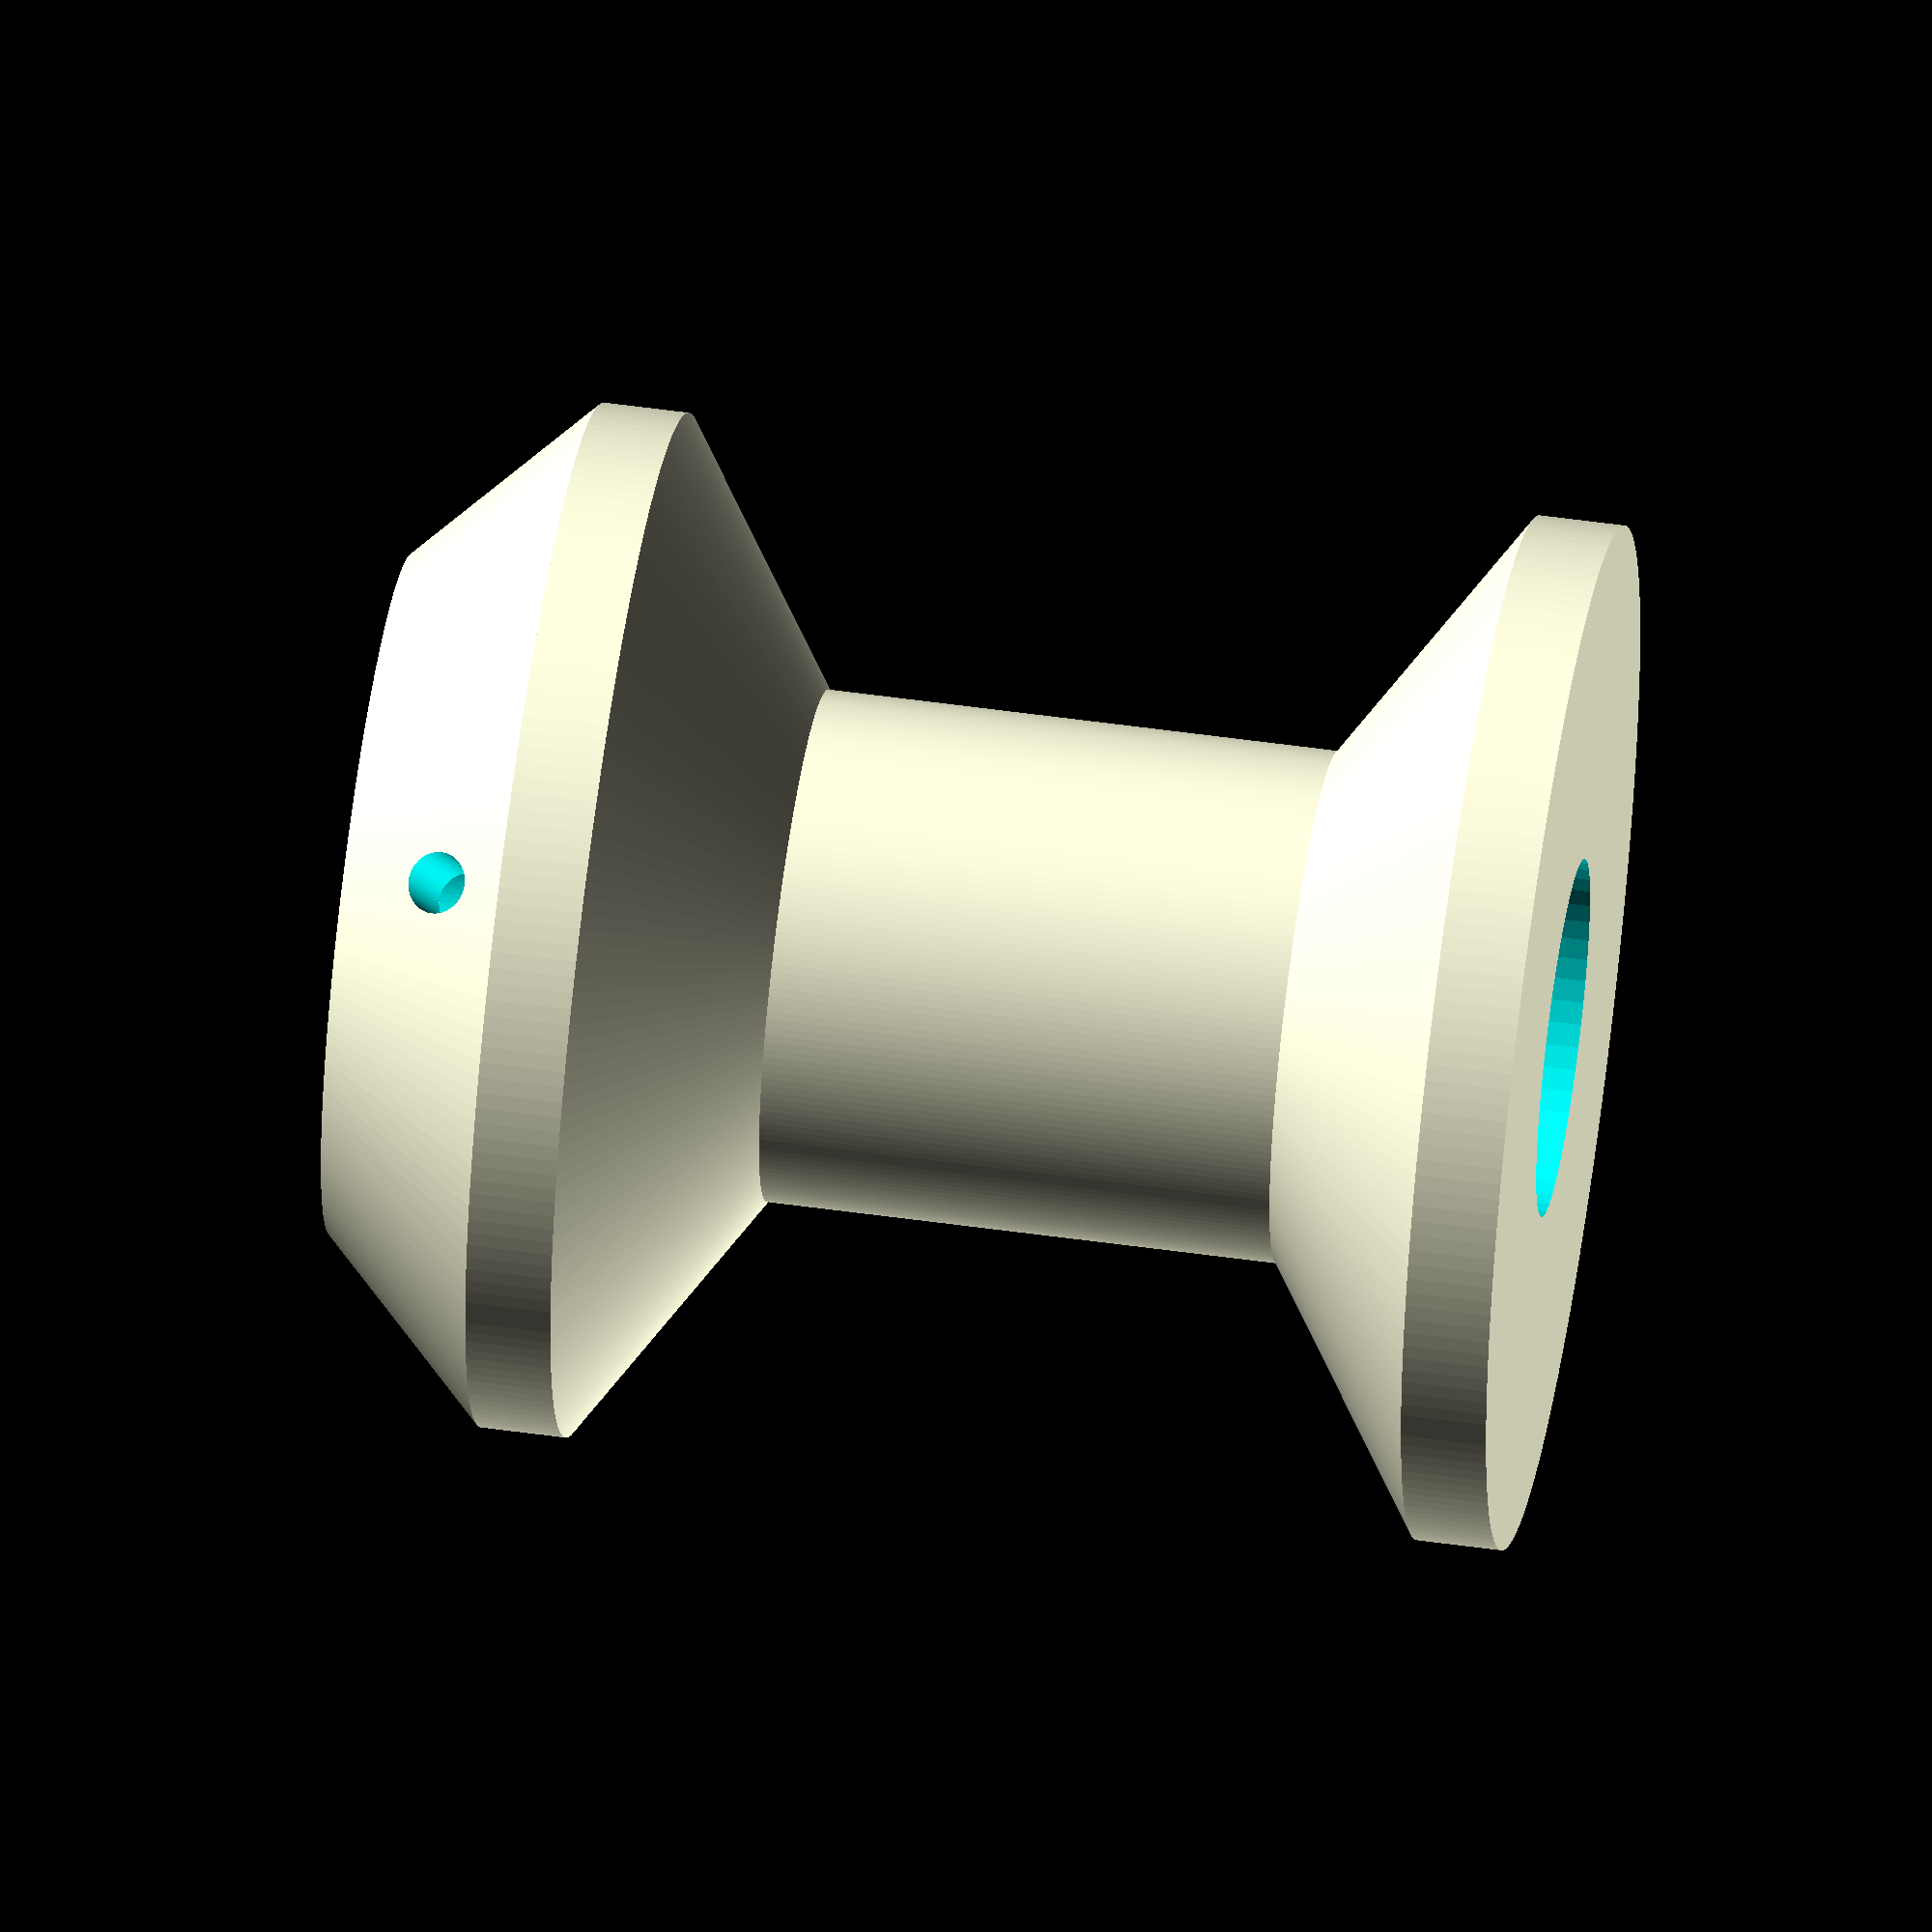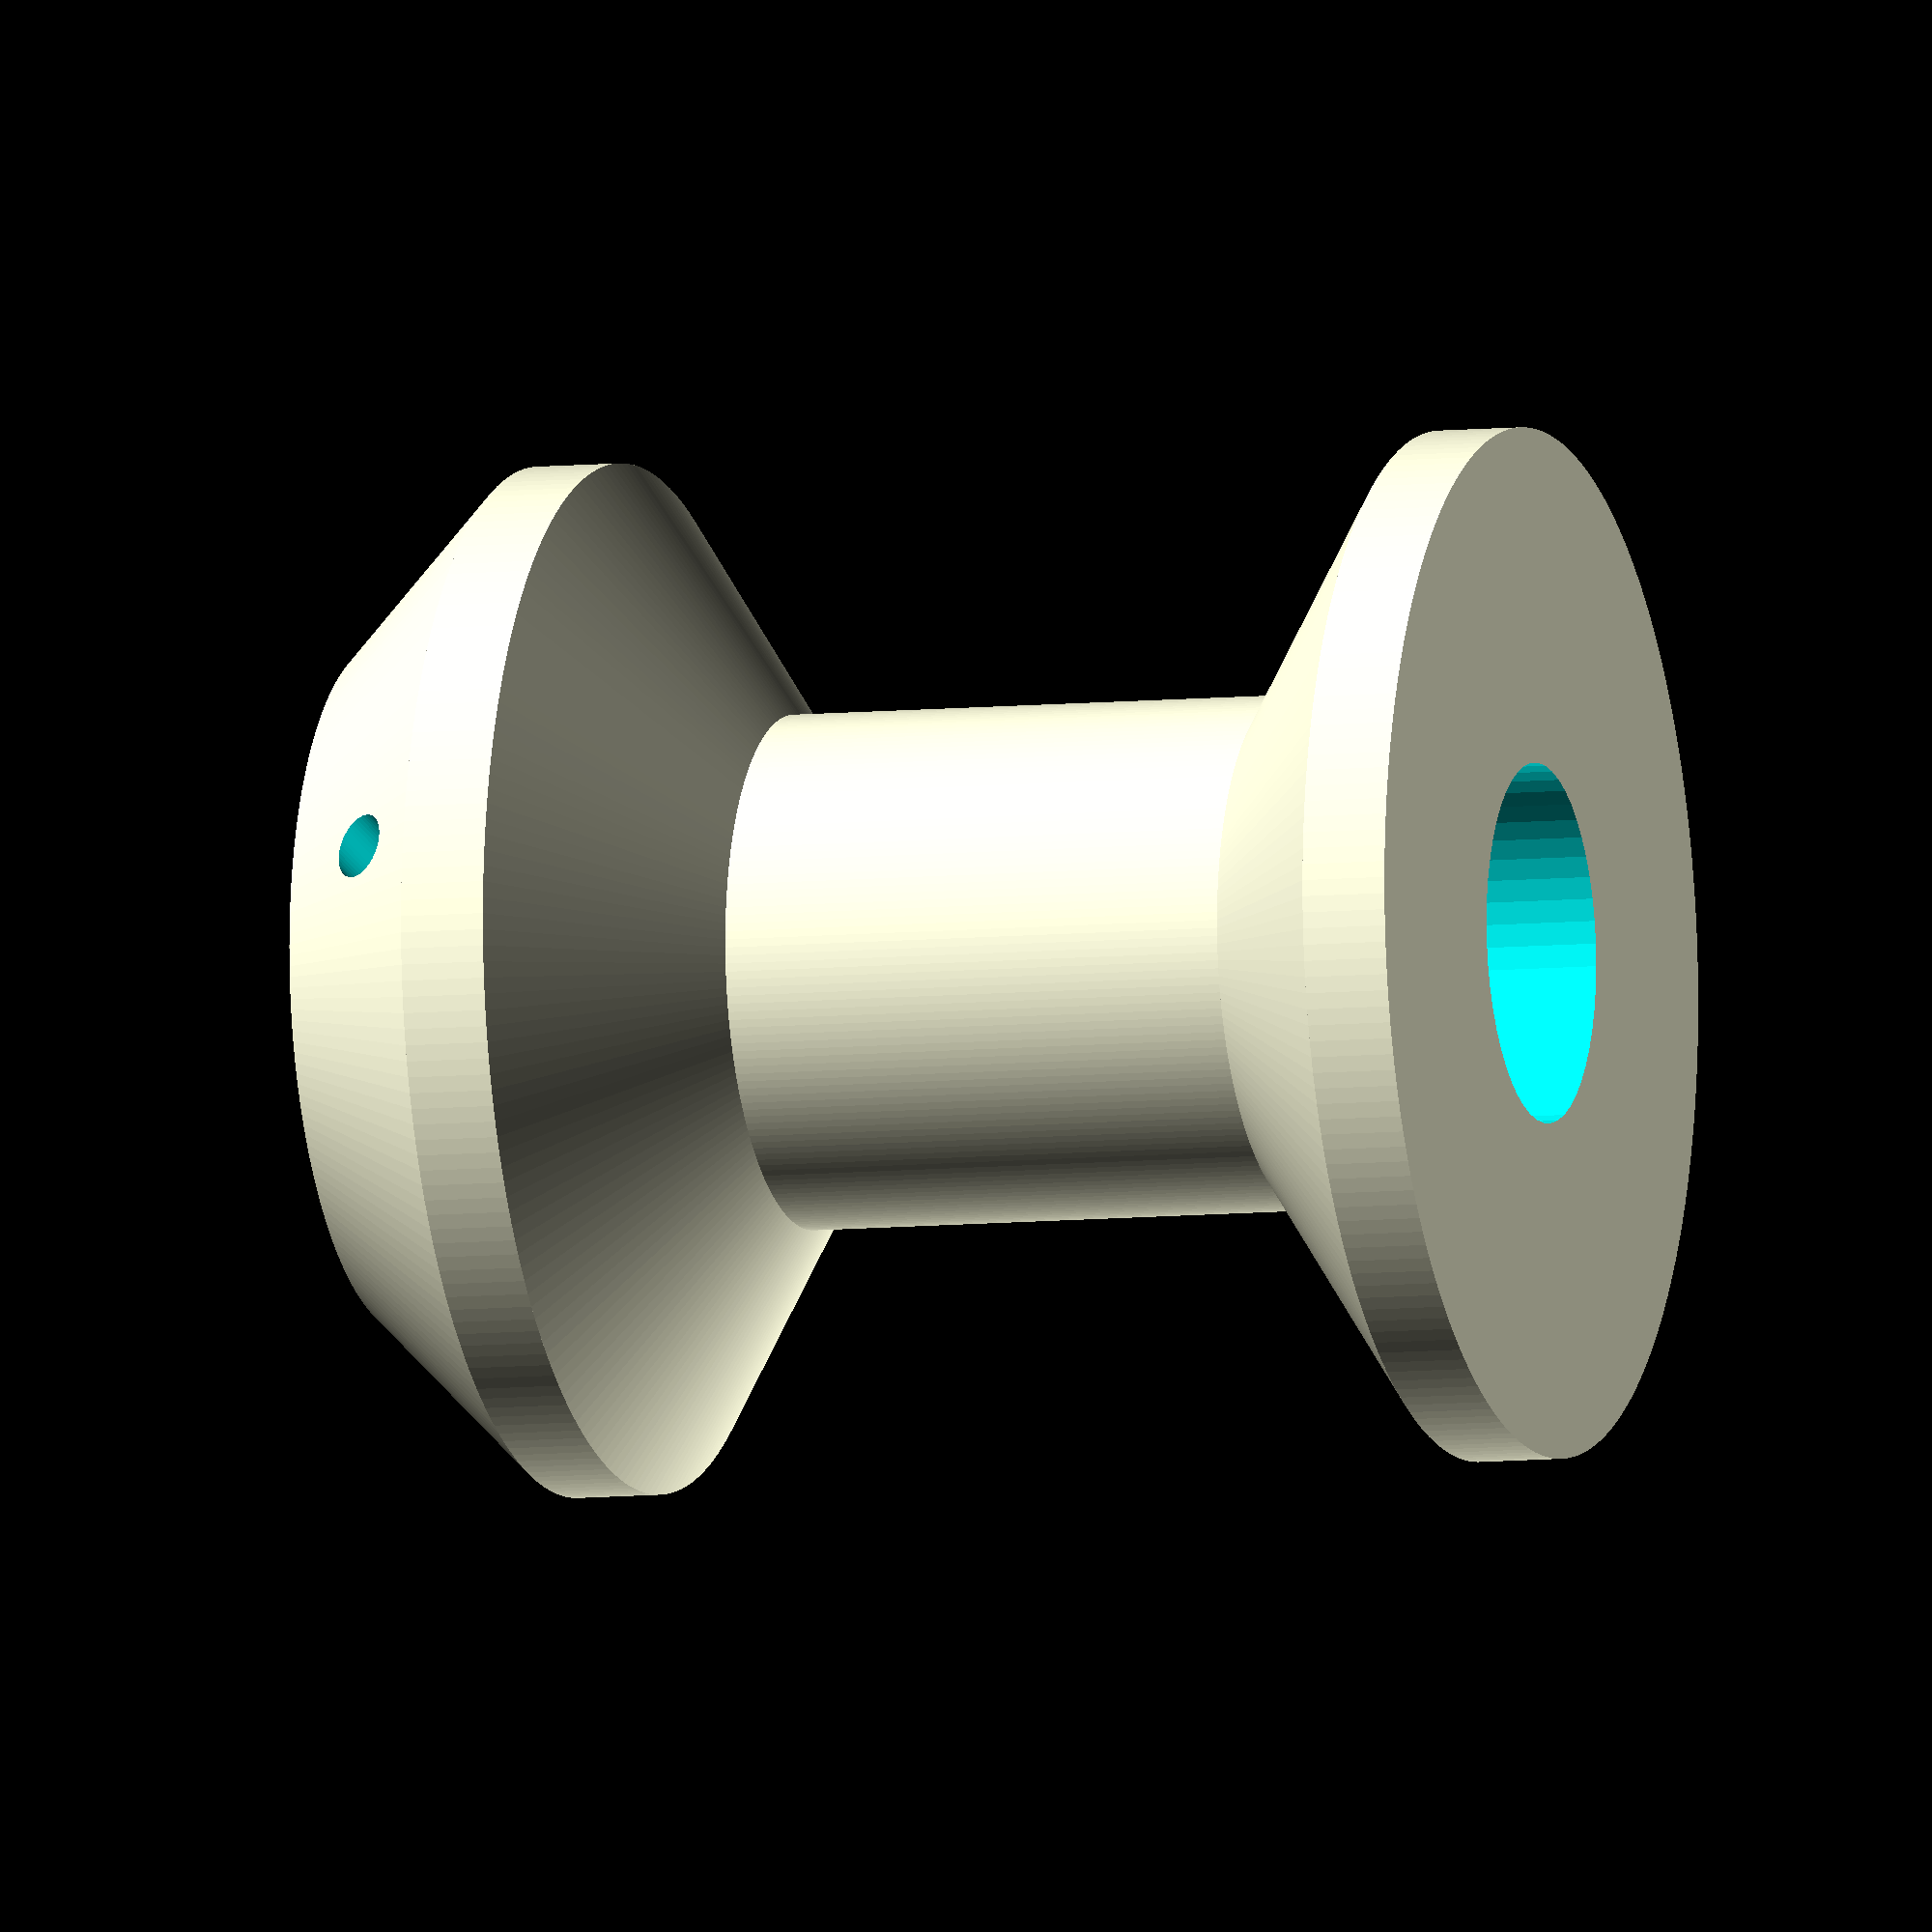
<openscad>
$fn = 50;
/*
// bøjle
 difference() {
	translate([10,-60,0]) cube([6,120,80]);
	translate([5,0,40]) rotate([0,90,0]) cylinder(r=15/2,h=20);
}
 difference() {
	translate([-97,-60,0]) cube([10,120,80]);
	translate([-120,0,40]) rotate([0,90,0]) cylinder(r=4,h=50);
 }

*/

//color("gray")translate([-1,0,40]) rotate([0,-90,0]) {
difference() {
	// c = 2*PI*r <=> c = 2*3.14..*20 <=> c = 125.6mm
	// c2 = 126.6x2 <=> 251.2 = 2*3.14*r <=> r = 251.2/2*3.14 <=> r = 40 
	union() {
		translate([0,0,0])		cylinder(r1=20,r2=30,h=10,$fn=200);	
		translate([0,0,10]) cylinder(r=30,h=5,$fn=200);
		translate([0,0,15]) cylinder(r1=30,r2=15,h=10,$fn=200);
		translate([0,0,25]) cylinder(r=15,h=30,$fn=200);
		translate([0,0,55]) cylinder(r2=30,r1=15,h=10,$fn=200);
		translate([0,0,65]) cylinder(r=30,h=5,$fn=200);
	}

 // shaft
 // - motor side
 difference() {
	translate([0,0,-0.01]) 
		cylinder(r=4.15,h=15,$fn=100);
	translate([3.1,-5,-0.2]) cube([10,10,16]);
 }
 // shaft - ball bearing
	translate([0,0,62.5]) cylinder(r=21/2,h=8);
	translate([0,0,60]) cylinder(r=15/2,h=5);

	// tightening screw
	translate([0,0,6]) {
		rotate([0,90,0]) cylinder(r=1.8,h=41);
		rotate([0,90,90]) cylinder(r=1.8,h=41);

	}



	// debug
//	translate([-40/2,-40/2,-0.01]) { cube([42,42,20]); }

}

//}
</openscad>
<views>
elev=307.2 azim=235.6 roll=278.6 proj=o view=solid
elev=187.2 azim=101.3 roll=252.3 proj=o view=solid
</views>
